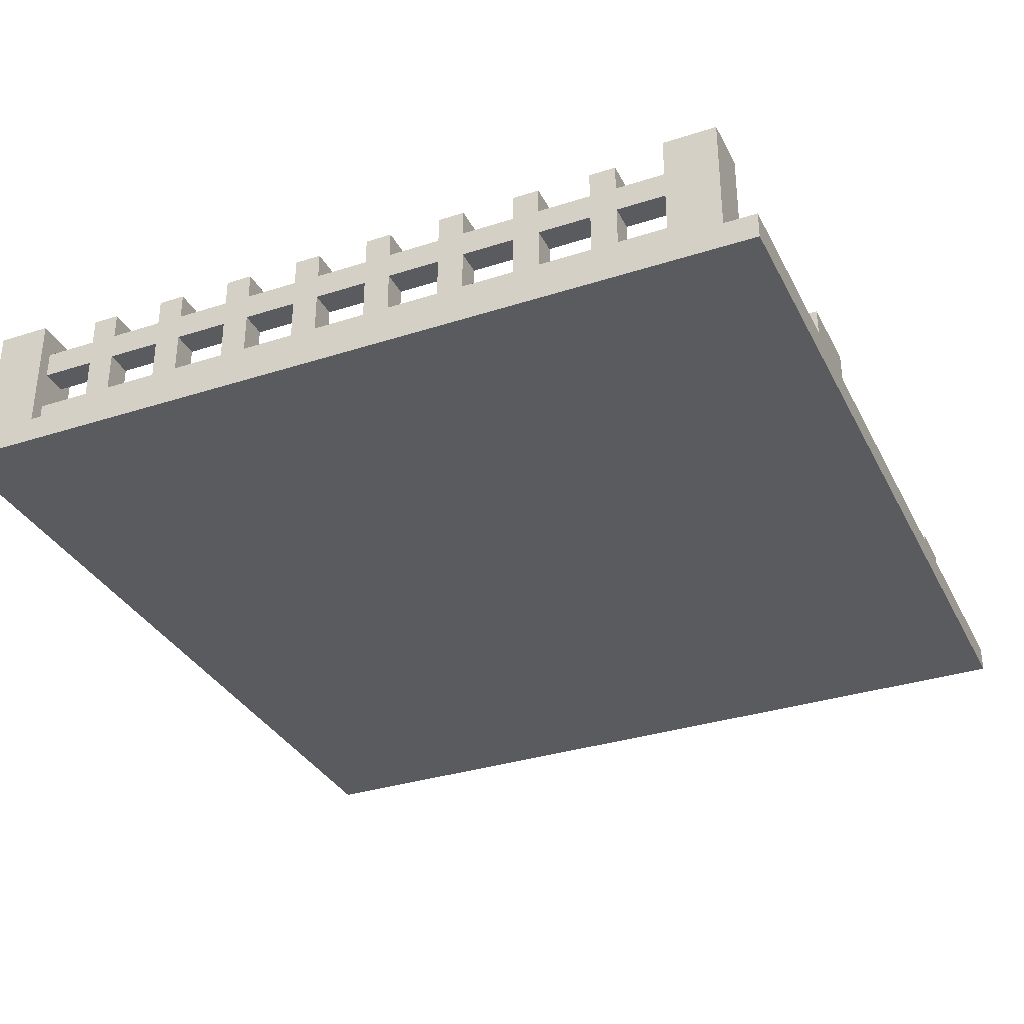
<metadata>
{"format":"obj","ext":"obj","renderer":"f3d","projection":"perspective","resolution":1024,"background":"white","views":[{"elev":-33.4,"azim":-156.2,"up":"+Y"}]}
</metadata>
<code>
o cube
v 0.5 0.0625 0.5
v 0.5 0.0625 -1.5
v 0.5 0 0.5
v 0.5 0 -1.5
v -1.5 0.0625 -1.5
v -1.5 0.0625 0.5
v -1.5 0 -1.5
v -1.5 0 0.5
f 4 7 5 2
f 3 4 2 1
f 8 3 1 6
f 7 8 6 5
f 6 1 2 5
f 7 4 3 8
o cube
v -1.163 0.3125 -1.431
v -1.288 0.3125 -1.431
v -1.163 0.25 -1.431
v -1.288 0.25 -1.431
v -1.288 0.3125 -1.368
v -1.163 0.3125 -1.368
v -1.288 0.25 -1.368
v -1.163 0.25 -1.368
f 12 15 13 10
f 11 12 10 9
f 16 11 9 14
f 15 16 14 13
f 14 9 10 13
f 15 12 11 16
o cube
v -0.6007 0.3125 -1.431
v -0.7257 0.3125 -1.431
v -0.6007 0.25 -1.431
v -0.7257 0.25 -1.431
v -0.7257 0.3125 -1.368
v -0.6007 0.3125 -1.368
v -0.7257 0.25 -1.368
v -0.6007 0.25 -1.368
f 20 23 21 18
f 19 20 18 17
f 24 19 17 22
f 23 24 22 21
f 22 17 18 21
f 23 20 19 24
o cube
v -0.6007 0.1562 -1.431
v -0.7257 0.1562 -1.431
v -0.6007 0.09375 -1.431
v -0.7257 0.09375 -1.431
v -0.7257 0.1562 -1.368
v -0.6007 0.1562 -1.368
v -0.7257 0.09375 -1.368
v -0.6007 0.09375 -1.368
f 28 31 29 26
f 27 28 26 25
f 32 27 25 30
f 31 32 30 29
f 30 25 26 29
f 31 28 27 32
o cube
v -0.4132 0.1562 -1.431
v -0.5382 0.1562 -1.431
v -0.4132 0.09375 -1.431
v -0.5382 0.09375 -1.431
v -0.5382 0.1562 -1.368
v -0.4132 0.1562 -1.368
v -0.5382 0.09375 -1.368
v -0.4132 0.09375 -1.368
f 36 39 37 34
f 35 36 34 33
f 40 35 33 38
f 39 40 38 37
f 38 33 34 37
f 39 36 35 40
o cube
v -0.4132 0.3125 -1.431
v -0.5382 0.3125 -1.431
v -0.4132 0.25 -1.431
v -0.5382 0.25 -1.431
v -0.5382 0.3125 -1.368
v -0.4132 0.3125 -1.368
v -0.5382 0.25 -1.368
v -0.4132 0.25 -1.368
f 44 47 45 42
f 43 44 42 41
f 48 43 41 46
f 47 48 46 45
f 46 41 42 45
f 47 44 43 48
o cube
v -0.03819 0.3125 -1.431
v -0.1632 0.3125 -1.431
v -0.03819 0.25 -1.431
v -0.1632 0.25 -1.431
v -0.1632 0.3125 -1.368
v -0.03819 0.3125 -1.368
v -0.1632 0.25 -1.368
v -0.03819 0.25 -1.368
f 52 55 53 50
f 51 52 50 49
f 56 51 49 54
f 55 56 54 53
f 54 49 50 53
f 55 52 51 56
o cube
v 0.1493 0.1562 -1.431
v 0.02431 0.1562 -1.431
v 0.1493 0.09375 -1.431
v 0.02431 0.09375 -1.431
v 0.02431 0.1562 -1.368
v 0.1493 0.1562 -1.368
v 0.02431 0.09375 -1.368
v 0.1493 0.09375 -1.368
f 60 63 61 58
f 59 60 58 57
f 64 59 57 62
f 63 64 62 61
f 62 57 58 61
f 63 60 59 64
o cube
v 0.1493 0.3125 -1.431
v 0.02431 0.3125 -1.431
v 0.1493 0.25 -1.431
v 0.02431 0.25 -1.431
v 0.02431 0.3125 -1.368
v 0.1493 0.3125 -1.368
v 0.02431 0.25 -1.368
v 0.1493 0.25 -1.368
f 68 71 69 66
f 67 68 66 65
f 72 67 65 70
f 71 72 70 69
f 70 65 66 69
f 71 68 67 72
o cube
v 0.3368 0.1562 -1.431
v 0.2118 0.1562 -1.431
v 0.3368 0.09375 -1.431
v 0.2118 0.09375 -1.431
v 0.2118 0.1562 -1.368
v 0.3368 0.1562 -1.368
v 0.2118 0.09375 -1.368
v 0.3368 0.09375 -1.368
f 76 79 77 74
f 75 76 74 73
f 80 75 73 78
f 79 80 78 77
f 78 73 74 77
f 79 76 75 80
o cube
v 0.3368 0.3125 -1.431
v 0.2118 0.3125 -1.431
v 0.3368 0.25 -1.431
v 0.2118 0.25 -1.431
v 0.2118 0.3125 -1.368
v 0.3368 0.3125 -1.368
v 0.2118 0.25 -1.368
v 0.3368 0.25 -1.368
f 84 87 85 82
f 83 84 82 81
f 88 83 81 86
f 87 88 86 85
f 86 81 82 85
f 87 84 83 88
o cube
v -0.2257 0.1562 -1.431
v -0.3507 0.1562 -1.431
v -0.2257 0.09375 -1.431
v -0.3507 0.09375 -1.431
v -0.3507 0.1562 -1.368
v -0.2257 0.1562 -1.368
v -0.3507 0.09375 -1.368
v -0.2257 0.09375 -1.368
f 92 95 93 90
f 91 92 90 89
f 96 91 89 94
f 95 96 94 93
f 94 89 90 93
f 95 92 91 96
o cube
v -0.2257 0.3125 -1.431
v -0.3507 0.3125 -1.431
v -0.2257 0.25 -1.431
v -0.3507 0.25 -1.431
v -0.3507 0.3125 -1.368
v -0.2257 0.3125 -1.368
v -0.3507 0.25 -1.368
v -0.2257 0.25 -1.368
f 100 103 101 98
f 99 100 98 97
f 104 99 97 102
f 103 104 102 101
f 102 97 98 101
f 103 100 99 104
o cube
v -0.03819 0.1562 -1.431
v -0.1632 0.1562 -1.431
v -0.03819 0.09375 -1.431
v -0.1632 0.09375 -1.431
v -0.1632 0.1562 -1.368
v -0.03819 0.1562 -1.368
v -0.1632 0.09375 -1.368
v -0.03819 0.09375 -1.368
f 108 111 109 106
f 107 108 106 105
f 112 107 105 110
f 111 112 110 109
f 110 105 106 109
f 111 108 107 112
o cube
v -0.7882 0.1562 -1.431
v -0.9132 0.1562 -1.431
v -0.7882 0.09375 -1.431
v -0.9132 0.09375 -1.431
v -0.9132 0.1562 -1.368
v -0.7882 0.1562 -1.368
v -0.9132 0.09375 -1.368
v -0.7882 0.09375 -1.368
f 116 119 117 114
f 115 116 114 113
f 120 115 113 118
f 119 120 118 117
f 118 113 114 117
f 119 116 115 120
o cube
v -0.7882 0.3125 -1.431
v -0.9132 0.3125 -1.431
v -0.7882 0.25 -1.431
v -0.9132 0.25 -1.431
v -0.9132 0.3125 -1.368
v -0.7882 0.3125 -1.368
v -0.9132 0.25 -1.368
v -0.7882 0.25 -1.368
f 124 127 125 122
f 123 124 122 121
f 128 123 121 126
f 127 128 126 125
f 126 121 122 125
f 127 124 123 128
o cube
v -1.163 0.1562 -1.431
v -1.288 0.1562 -1.431
v -1.163 0.09375 -1.431
v -1.288 0.09375 -1.431
v -1.288 0.1562 -1.368
v -1.163 0.1562 -1.368
v -1.288 0.09375 -1.368
v -1.163 0.09375 -1.368
f 132 135 133 130
f 131 132 130 129
f 136 131 129 134
f 135 136 134 133
f 134 129 130 133
f 135 132 131 136
o cube
v -1.288 0.375 -1.462
v -1.413 0.375 -1.462
v -1.288 0.0625 -1.462
v -1.413 0.0625 -1.462
v -1.413 0.375 -1.337
v -1.288 0.375 -1.337
v -1.413 0.0625 -1.337
v -1.288 0.0625 -1.337
f 140 143 141 138
f 139 140 138 137
f 144 139 137 142
f 143 144 142 141
f 142 137 138 141
f 143 140 139 144
o cube
v 0.4618 0.375 -1.462
v 0.3368 0.375 -1.462
v 0.4618 0.0625 -1.462
v 0.3368 0.0625 -1.462
v 0.3368 0.375 -1.337
v 0.4618 0.375 -1.337
v 0.3368 0.0625 -1.337
v 0.4618 0.0625 -1.337
f 148 151 149 146
f 147 148 146 145
f 152 147 145 150
f 151 152 150 149
f 150 145 146 149
f 151 148 147 152
o cube
v -1.101 0.375 -1.431
v -1.163 0.375 -1.431
v -1.101 0.0625 -1.431
v -1.163 0.0625 -1.431
v -1.163 0.375 -1.368
v -1.101 0.375 -1.368
v -1.163 0.0625 -1.368
v -1.101 0.0625 -1.368
f 156 159 157 154
f 155 156 154 153
f 160 155 153 158
f 159 160 158 157
f 158 153 154 157
f 159 156 155 160
o cube
v -0.9132 0.375 -1.431
v -0.9757 0.375 -1.431
v -0.9132 0.0625 -1.431
v -0.9757 0.0625 -1.431
v -0.9757 0.375 -1.368
v -0.9132 0.375 -1.368
v -0.9757 0.0625 -1.368
v -0.9132 0.0625 -1.368
f 164 167 165 162
f 163 164 162 161
f 168 163 161 166
f 167 168 166 165
f 166 161 162 165
f 167 164 163 168
o cube
v -0.7257 0.375 -1.431
v -0.7882 0.375 -1.431
v -0.7257 0.0625 -1.431
v -0.7882 0.0625 -1.431
v -0.7882 0.375 -1.368
v -0.7257 0.375 -1.368
v -0.7882 0.0625 -1.368
v -0.7257 0.0625 -1.368
f 172 175 173 170
f 171 172 170 169
f 176 171 169 174
f 175 176 174 173
f 174 169 170 173
f 175 172 171 176
o cube
v -0.5382 0.375 -1.431
v -0.6007 0.375 -1.431
v -0.5382 0.0625 -1.431
v -0.6007 0.0625 -1.431
v -0.6007 0.375 -1.368
v -0.5382 0.375 -1.368
v -0.6007 0.0625 -1.368
v -0.5382 0.0625 -1.368
f 180 183 181 178
f 179 180 178 177
f 184 179 177 182
f 183 184 182 181
f 182 177 178 181
f 183 180 179 184
o cube
v -0.3507 0.375 -1.431
v -0.4132 0.375 -1.431
v -0.3507 0.0625 -1.431
v -0.4132 0.0625 -1.431
v -0.4132 0.375 -1.368
v -0.3507 0.375 -1.368
v -0.4132 0.0625 -1.368
v -0.3507 0.0625 -1.368
f 188 191 189 186
f 187 188 186 185
f 192 187 185 190
f 191 192 190 189
f 190 185 186 189
f 191 188 187 192
o cube
v -0.1632 0.375 -1.431
v -0.2257 0.375 -1.431
v -0.1632 0.0625 -1.431
v -0.2257 0.0625 -1.431
v -0.2257 0.375 -1.368
v -0.1632 0.375 -1.368
v -0.2257 0.0625 -1.368
v -0.1632 0.0625 -1.368
f 196 199 197 194
f 195 196 194 193
f 200 195 193 198
f 199 200 198 197
f 198 193 194 197
f 199 196 195 200
o cube
v 0.02431 0.375 -1.431
v -0.03819 0.375 -1.431
v 0.02431 0.0625 -1.431
v -0.03819 0.0625 -1.431
v -0.03819 0.375 -1.368
v 0.02431 0.375 -1.368
v -0.03819 0.0625 -1.368
v 0.02431 0.0625 -1.368
f 204 207 205 202
f 203 204 202 201
f 208 203 201 206
f 207 208 206 205
f 206 201 202 205
f 207 204 203 208
o cube
v 0.2118 0.375 -1.431
v 0.1493 0.375 -1.431
v 0.2118 0.0625 -1.431
v 0.1493 0.0625 -1.431
v 0.1493 0.375 -1.368
v 0.2118 0.375 -1.368
v 0.1493 0.0625 -1.368
v 0.2118 0.0625 -1.368
f 212 215 213 210
f 211 212 210 209
f 216 211 209 214
f 215 216 214 213
f 214 209 210 213
f 215 212 211 216
o cube
v -0.9757 0.3125 -1.431
v -1.101 0.3125 -1.431
v -0.9757 0.25 -1.431
v -1.101 0.25 -1.431
v -1.101 0.3125 -1.368
v -0.9757 0.3125 -1.368
v -1.101 0.25 -1.368
v -0.9757 0.25 -1.368
f 220 223 221 218
f 219 220 218 217
f 224 219 217 222
f 223 224 222 221
f 222 217 218 221
f 223 220 219 224
o cube
v -0.9757 0.1562 -1.431
v -1.101 0.1562 -1.431
v -0.9757 0.09375 -1.431
v -1.101 0.09375 -1.431
v -1.101 0.1562 -1.368
v -0.9757 0.1562 -1.368
v -1.101 0.09375 -1.368
v -0.9757 0.09375 -1.368
f 228 231 229 226
f 227 228 226 225
f 232 227 225 230
f 231 232 230 229
f 230 225 226 229
f 231 228 227 232
o cube
v -1.163 0.3125 0.3819
v -1.288 0.3125 0.3819
v -1.163 0.25 0.3819
v -1.288 0.25 0.3819
v -1.288 0.3125 0.4444
v -1.163 0.3125 0.4444
v -1.288 0.25 0.4444
v -1.163 0.25 0.4444
f 236 239 237 234
f 235 236 234 233
f 240 235 233 238
f 239 240 238 237
f 238 233 234 237
f 239 236 235 240
o cube
v -0.6007 0.3125 0.3819
v -0.7257 0.3125 0.3819
v -0.6007 0.25 0.3819
v -0.7257 0.25 0.3819
v -0.7257 0.3125 0.4444
v -0.6007 0.3125 0.4444
v -0.7257 0.25 0.4444
v -0.6007 0.25 0.4444
f 244 247 245 242
f 243 244 242 241
f 248 243 241 246
f 247 248 246 245
f 246 241 242 245
f 247 244 243 248
o cube
v -0.6007 0.1562 0.3819
v -0.7257 0.1562 0.3819
v -0.6007 0.09375 0.3819
v -0.7257 0.09375 0.3819
v -0.7257 0.1562 0.4444
v -0.6007 0.1562 0.4444
v -0.7257 0.09375 0.4444
v -0.6007 0.09375 0.4444
f 252 255 253 250
f 251 252 250 249
f 256 251 249 254
f 255 256 254 253
f 254 249 250 253
f 255 252 251 256
o cube
v -0.4132 0.1562 0.3819
v -0.5382 0.1562 0.3819
v -0.4132 0.09375 0.3819
v -0.5382 0.09375 0.3819
v -0.5382 0.1562 0.4444
v -0.4132 0.1562 0.4444
v -0.5382 0.09375 0.4444
v -0.4132 0.09375 0.4444
f 260 263 261 258
f 259 260 258 257
f 264 259 257 262
f 263 264 262 261
f 262 257 258 261
f 263 260 259 264
o cube
v -0.4132 0.3125 0.3819
v -0.5382 0.3125 0.3819
v -0.4132 0.25 0.3819
v -0.5382 0.25 0.3819
v -0.5382 0.3125 0.4444
v -0.4132 0.3125 0.4444
v -0.5382 0.25 0.4444
v -0.4132 0.25 0.4444
f 268 271 269 266
f 267 268 266 265
f 272 267 265 270
f 271 272 270 269
f 270 265 266 269
f 271 268 267 272
o cube
v -0.03819 0.3125 0.3819
v -0.1632 0.3125 0.3819
v -0.03819 0.25 0.3819
v -0.1632 0.25 0.3819
v -0.1632 0.3125 0.4444
v -0.03819 0.3125 0.4444
v -0.1632 0.25 0.4444
v -0.03819 0.25 0.4444
f 276 279 277 274
f 275 276 274 273
f 280 275 273 278
f 279 280 278 277
f 278 273 274 277
f 279 276 275 280
o cube
v 0.1493 0.1562 0.3819
v 0.02431 0.1562 0.3819
v 0.1493 0.09375 0.3819
v 0.02431 0.09375 0.3819
v 0.02431 0.1562 0.4444
v 0.1493 0.1562 0.4444
v 0.02431 0.09375 0.4444
v 0.1493 0.09375 0.4444
f 284 287 285 282
f 283 284 282 281
f 288 283 281 286
f 287 288 286 285
f 286 281 282 285
f 287 284 283 288
o cube
v 0.1493 0.3125 0.3819
v 0.02431 0.3125 0.3819
v 0.1493 0.25 0.3819
v 0.02431 0.25 0.3819
v 0.02431 0.3125 0.4444
v 0.1493 0.3125 0.4444
v 0.02431 0.25 0.4444
v 0.1493 0.25 0.4444
f 292 295 293 290
f 291 292 290 289
f 296 291 289 294
f 295 296 294 293
f 294 289 290 293
f 295 292 291 296
o cube
v 0.3368 0.1562 0.3819
v 0.2118 0.1562 0.3819
v 0.3368 0.09375 0.3819
v 0.2118 0.09375 0.3819
v 0.2118 0.1562 0.4444
v 0.3368 0.1562 0.4444
v 0.2118 0.09375 0.4444
v 0.3368 0.09375 0.4444
f 300 303 301 298
f 299 300 298 297
f 304 299 297 302
f 303 304 302 301
f 302 297 298 301
f 303 300 299 304
o cube
v 0.3368 0.3125 0.3819
v 0.2118 0.3125 0.3819
v 0.3368 0.25 0.3819
v 0.2118 0.25 0.3819
v 0.2118 0.3125 0.4444
v 0.3368 0.3125 0.4444
v 0.2118 0.25 0.4444
v 0.3368 0.25 0.4444
f 308 311 309 306
f 307 308 306 305
f 312 307 305 310
f 311 312 310 309
f 310 305 306 309
f 311 308 307 312
o cube
v -0.2257 0.1562 0.3819
v -0.3507 0.1562 0.3819
v -0.2257 0.09375 0.3819
v -0.3507 0.09375 0.3819
v -0.3507 0.1562 0.4444
v -0.2257 0.1562 0.4444
v -0.3507 0.09375 0.4444
v -0.2257 0.09375 0.4444
f 316 319 317 314
f 315 316 314 313
f 320 315 313 318
f 319 320 318 317
f 318 313 314 317
f 319 316 315 320
o cube
v -0.2257 0.3125 0.3819
v -0.3507 0.3125 0.3819
v -0.2257 0.25 0.3819
v -0.3507 0.25 0.3819
v -0.3507 0.3125 0.4444
v -0.2257 0.3125 0.4444
v -0.3507 0.25 0.4444
v -0.2257 0.25 0.4444
f 324 327 325 322
f 323 324 322 321
f 328 323 321 326
f 327 328 326 325
f 326 321 322 325
f 327 324 323 328
o cube
v -0.03819 0.1562 0.3819
v -0.1632 0.1562 0.3819
v -0.03819 0.09375 0.3819
v -0.1632 0.09375 0.3819
v -0.1632 0.1562 0.4444
v -0.03819 0.1562 0.4444
v -0.1632 0.09375 0.4444
v -0.03819 0.09375 0.4444
f 332 335 333 330
f 331 332 330 329
f 336 331 329 334
f 335 336 334 333
f 334 329 330 333
f 335 332 331 336
o cube
v -0.7882 0.1562 0.3819
v -0.9132 0.1562 0.3819
v -0.7882 0.09375 0.3819
v -0.9132 0.09375 0.3819
v -0.9132 0.1562 0.4444
v -0.7882 0.1562 0.4444
v -0.9132 0.09375 0.4444
v -0.7882 0.09375 0.4444
f 340 343 341 338
f 339 340 338 337
f 344 339 337 342
f 343 344 342 341
f 342 337 338 341
f 343 340 339 344
o cube
v -0.7882 0.3125 0.3819
v -0.9132 0.3125 0.3819
v -0.7882 0.25 0.3819
v -0.9132 0.25 0.3819
v -0.9132 0.3125 0.4444
v -0.7882 0.3125 0.4444
v -0.9132 0.25 0.4444
v -0.7882 0.25 0.4444
f 348 351 349 346
f 347 348 346 345
f 352 347 345 350
f 351 352 350 349
f 350 345 346 349
f 351 348 347 352
o cube
v -1.163 0.1562 0.3819
v -1.288 0.1562 0.3819
v -1.163 0.09375 0.3819
v -1.288 0.09375 0.3819
v -1.288 0.1562 0.4444
v -1.163 0.1562 0.4444
v -1.288 0.09375 0.4444
v -1.163 0.09375 0.4444
f 356 359 357 354
f 355 356 354 353
f 360 355 353 358
f 359 360 358 357
f 358 353 354 357
f 359 356 355 360
o cube
v -1.288 0.375 0.3507
v -1.413 0.375 0.3507
v -1.288 0.0625 0.3507
v -1.413 0.0625 0.3507
v -1.413 0.375 0.4757
v -1.288 0.375 0.4757
v -1.413 0.0625 0.4757
v -1.288 0.0625 0.4757
f 364 367 365 362
f 363 364 362 361
f 368 363 361 366
f 367 368 366 365
f 366 361 362 365
f 367 364 363 368
o cube
v 0.4618 0.375 0.3507
v 0.3368 0.375 0.3507
v 0.4618 0.0625 0.3507
v 0.3368 0.0625 0.3507
v 0.3368 0.375 0.4757
v 0.4618 0.375 0.4757
v 0.3368 0.0625 0.4757
v 0.4618 0.0625 0.4757
f 372 375 373 370
f 371 372 370 369
f 376 371 369 374
f 375 376 374 373
f 374 369 370 373
f 375 372 371 376
o cube
v -1.101 0.375 0.3819
v -1.163 0.375 0.3819
v -1.101 0.0625 0.3819
v -1.163 0.0625 0.3819
v -1.163 0.375 0.4444
v -1.101 0.375 0.4444
v -1.163 0.0625 0.4444
v -1.101 0.0625 0.4444
f 380 383 381 378
f 379 380 378 377
f 384 379 377 382
f 383 384 382 381
f 382 377 378 381
f 383 380 379 384
o cube
v -0.9132 0.375 0.3819
v -0.9757 0.375 0.3819
v -0.9132 0.0625 0.3819
v -0.9757 0.0625 0.3819
v -0.9757 0.375 0.4444
v -0.9132 0.375 0.4444
v -0.9757 0.0625 0.4444
v -0.9132 0.0625 0.4444
f 388 391 389 386
f 387 388 386 385
f 392 387 385 390
f 391 392 390 389
f 390 385 386 389
f 391 388 387 392
o cube
v -0.7257 0.375 0.3819
v -0.7882 0.375 0.3819
v -0.7257 0.0625 0.3819
v -0.7882 0.0625 0.3819
v -0.7882 0.375 0.4444
v -0.7257 0.375 0.4444
v -0.7882 0.0625 0.4444
v -0.7257 0.0625 0.4444
f 396 399 397 394
f 395 396 394 393
f 400 395 393 398
f 399 400 398 397
f 398 393 394 397
f 399 396 395 400
o cube
v -0.5382 0.375 0.3819
v -0.6007 0.375 0.3819
v -0.5382 0.0625 0.3819
v -0.6007 0.0625 0.3819
v -0.6007 0.375 0.4444
v -0.5382 0.375 0.4444
v -0.6007 0.0625 0.4444
v -0.5382 0.0625 0.4444
f 404 407 405 402
f 403 404 402 401
f 408 403 401 406
f 407 408 406 405
f 406 401 402 405
f 407 404 403 408
o cube
v -0.3507 0.375 0.3819
v -0.4132 0.375 0.3819
v -0.3507 0.0625 0.3819
v -0.4132 0.0625 0.3819
v -0.4132 0.375 0.4444
v -0.3507 0.375 0.4444
v -0.4132 0.0625 0.4444
v -0.3507 0.0625 0.4444
f 412 415 413 410
f 411 412 410 409
f 416 411 409 414
f 415 416 414 413
f 414 409 410 413
f 415 412 411 416
o cube
v -0.1632 0.375 0.3819
v -0.2257 0.375 0.3819
v -0.1632 0.0625 0.3819
v -0.2257 0.0625 0.3819
v -0.2257 0.375 0.4444
v -0.1632 0.375 0.4444
v -0.2257 0.0625 0.4444
v -0.1632 0.0625 0.4444
f 420 423 421 418
f 419 420 418 417
f 424 419 417 422
f 423 424 422 421
f 422 417 418 421
f 423 420 419 424
o cube
v 0.02431 0.375 0.3819
v -0.03819 0.375 0.3819
v 0.02431 0.0625 0.3819
v -0.03819 0.0625 0.3819
v -0.03819 0.375 0.4444
v 0.02431 0.375 0.4444
v -0.03819 0.0625 0.4444
v 0.02431 0.0625 0.4444
f 428 431 429 426
f 427 428 426 425
f 432 427 425 430
f 431 432 430 429
f 430 425 426 429
f 431 428 427 432
o cube
v 0.2118 0.375 0.3819
v 0.1493 0.375 0.3819
v 0.2118 0.0625 0.3819
v 0.1493 0.0625 0.3819
v 0.1493 0.375 0.4444
v 0.2118 0.375 0.4444
v 0.1493 0.0625 0.4444
v 0.2118 0.0625 0.4444
f 436 439 437 434
f 435 436 434 433
f 440 435 433 438
f 439 440 438 437
f 438 433 434 437
f 439 436 435 440
o cube
v -0.9757 0.3125 0.3819
v -1.101 0.3125 0.3819
v -0.9757 0.25 0.3819
v -1.101 0.25 0.3819
v -1.101 0.3125 0.4444
v -0.9757 0.3125 0.4444
v -1.101 0.25 0.4444
v -0.9757 0.25 0.4444
f 444 447 445 442
f 443 444 442 441
f 448 443 441 446
f 447 448 446 445
f 446 441 442 445
f 447 444 443 448
o cube
v -0.9757 0.1562 0.3819
v -1.101 0.1562 0.3819
v -0.9757 0.09375 0.3819
v -1.101 0.09375 0.3819
v -1.101 0.1562 0.4444
v -0.9757 0.1562 0.4444
v -1.101 0.09375 0.4444
v -0.9757 0.09375 0.4444
f 452 455 453 450
f 451 452 450 449
f 456 451 449 454
f 455 456 454 453
f 454 449 450 453
f 455 452 451 456
o cube
v 0.5 0.125 0.125
v 0.5 0.125 -0.0625
v 0.5 0.0625 0.125
v 0.5 0.0625 -0.0625
v 0.1875 0.125 -0.0625
v 0.1875 0.125 0.125
v 0.1875 0.0625 -0.0625
v 0.1875 0.0625 0.125
f 460 463 461 458
f 459 460 458 457
f 464 459 457 462
f 463 464 462 461
f 462 457 458 461
f 463 460 459 464
o cube
v 0.1875 0.125 0.0625
v 0.1875 0.125 -0.125
v 0.1875 0.0625 0.0625
v 0.1875 0.0625 -0.125
v -0.0625 0.125 -0.125
v -0.0625 0.125 0.0625
v -0.0625 0.0625 -0.125
v -0.0625 0.0625 0.0625
f 468 471 469 466
f 467 468 466 465
f 472 467 465 470
f 471 472 470 469
f 470 465 466 469
f 471 468 467 472
o cube
v -0.0625 0.125 0
v -0.0625 0.125 -0.1875
v -0.0625 0.0625 0
v -0.0625 0.0625 -0.1875
v -0.25 0.125 -0.1875
v -0.25 0.125 0
v -0.25 0.0625 -0.1875
v -0.25 0.0625 0
f 476 479 477 474
f 475 476 474 473
f 480 475 473 478
f 479 480 478 477
f 478 473 474 477
f 479 476 475 480
o cube
v -0.25 0.125 -0.0625
v -0.25 0.125 -0.25
v -0.25 0.0625 -0.0625
v -0.25 0.0625 -0.25
v -0.4375 0.125 -0.25
v -0.4375 0.125 -0.0625
v -0.4375 0.0625 -0.25
v -0.4375 0.0625 -0.0625
f 484 487 485 482
f 483 484 482 481
f 488 483 481 486
f 487 488 486 485
f 486 481 482 485
f 487 484 483 488
o cube
v -0.3125 0.125 -0.25
v -0.3125 0.125 -0.4375
v -0.3125 0.0625 -0.25
v -0.3125 0.0625 -0.4375
v -0.5 0.125 -0.4375
v -0.5 0.125 -0.25
v -0.5 0.0625 -0.4375
v -0.5 0.0625 -0.25
f 492 495 493 490
f 491 492 490 489
f 496 491 489 494
f 495 496 494 493
f 494 489 490 493
f 495 492 491 496
o cube
v -0.25 0.125 -0.4375
v -0.25 0.125 -0.5625
v -0.25 0.0625 -0.4375
v -0.25 0.0625 -0.5625
v -0.4375 0.125 -0.5625
v -0.4375 0.125 -0.4375
v -0.4375 0.0625 -0.5625
v -0.4375 0.0625 -0.4375
f 500 503 501 498
f 499 500 498 497
f 504 499 497 502
f 503 504 502 501
f 502 497 498 501
f 503 500 499 504
o cube
v -0.3125 0.125 -0.5625
v -0.3125 0.125 -0.6875
v -0.3125 0.0625 -0.5625
v -0.3125 0.0625 -0.6875
v -0.5 0.125 -0.6875
v -0.5 0.125 -0.5625
v -0.5 0.0625 -0.6875
v -0.5 0.0625 -0.5625
f 508 511 509 506
f 507 508 506 505
f 512 507 505 510
f 511 512 510 509
f 510 505 506 509
f 511 508 507 512
o cube
v -0.375 0.125 -0.6875
v -0.375 0.125 -0.875
v -0.375 0.0625 -0.6875
v -0.375 0.0625 -0.875
v -0.5625 0.125 -0.875
v -0.5625 0.125 -0.6875
v -0.5625 0.0625 -0.875
v -0.5625 0.0625 -0.6875
f 516 519 517 514
f 515 516 514 513
f 520 515 513 518
f 519 520 518 517
f 518 513 514 517
f 519 516 515 520
o cube
v -0.5625 0.125 -0.75
v -0.5625 0.125 -0.9375
v -0.5625 0.0625 -0.75
v -0.5625 0.0625 -0.9375
v -0.75 0.125 -0.9375
v -0.75 0.125 -0.75
v -0.75 0.0625 -0.9375
v -0.75 0.0625 -0.75
f 524 527 525 522
f 523 524 522 521
f 528 523 521 526
f 527 528 526 525
f 526 521 522 525
f 527 524 523 528
o cube
v -1.188 0.125 -0.875
v -1.188 0.125 -1.062
v -1.188 0.0625 -0.875
v -1.188 0.0625 -1.062
v -1.5 0.125 -1.062
v -1.5 0.125 -0.875
v -1.5 0.0625 -1.062
v -1.5 0.0625 -0.875
f 532 535 533 530
f 531 532 530 529
f 536 531 529 534
f 535 536 534 533
f 534 529 530 533
f 535 532 531 536
o cube
v -0.75 0.125 -0.8125
v -0.75 0.125 -1
v -0.75 0.0625 -0.8125
v -0.75 0.0625 -1
v -1.188 0.125 -1
v -1.188 0.125 -0.8125
v -1.188 0.0625 -1
v -1.188 0.0625 -0.8125
f 540 543 541 538
f 539 540 538 537
f 544 539 537 542
f 543 544 542 541
f 542 537 538 541
f 543 540 539 544

</code>
